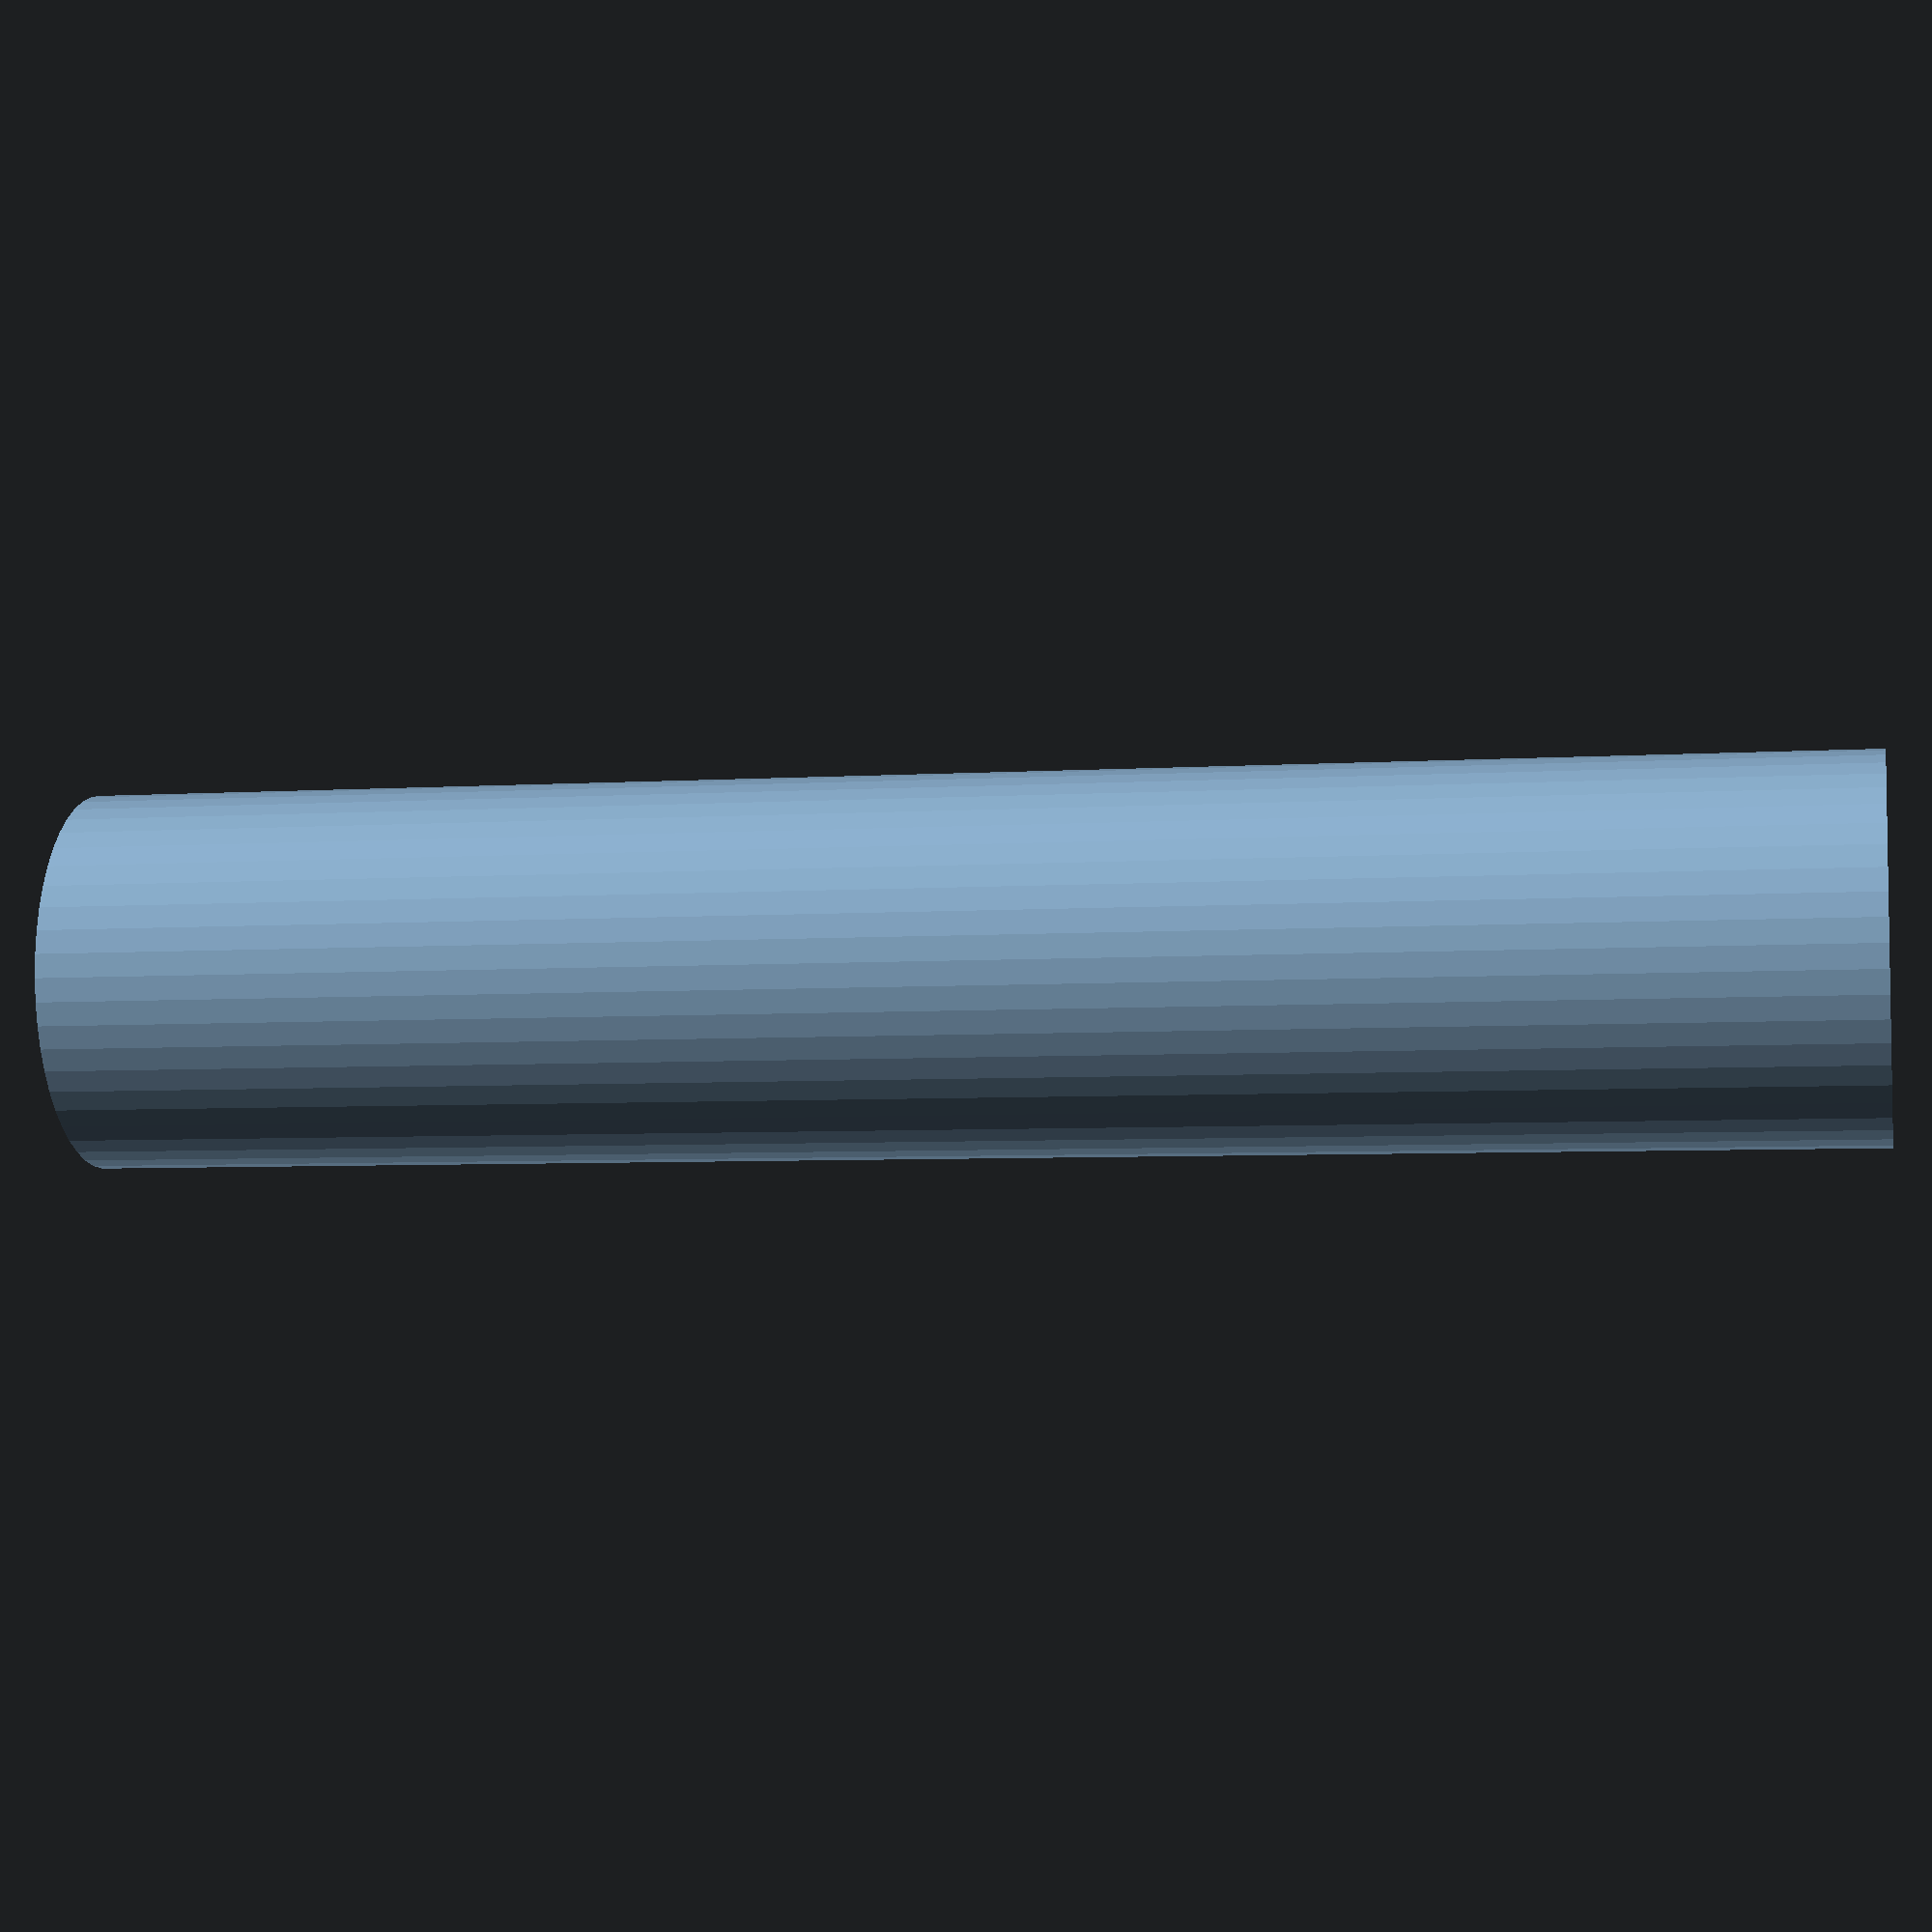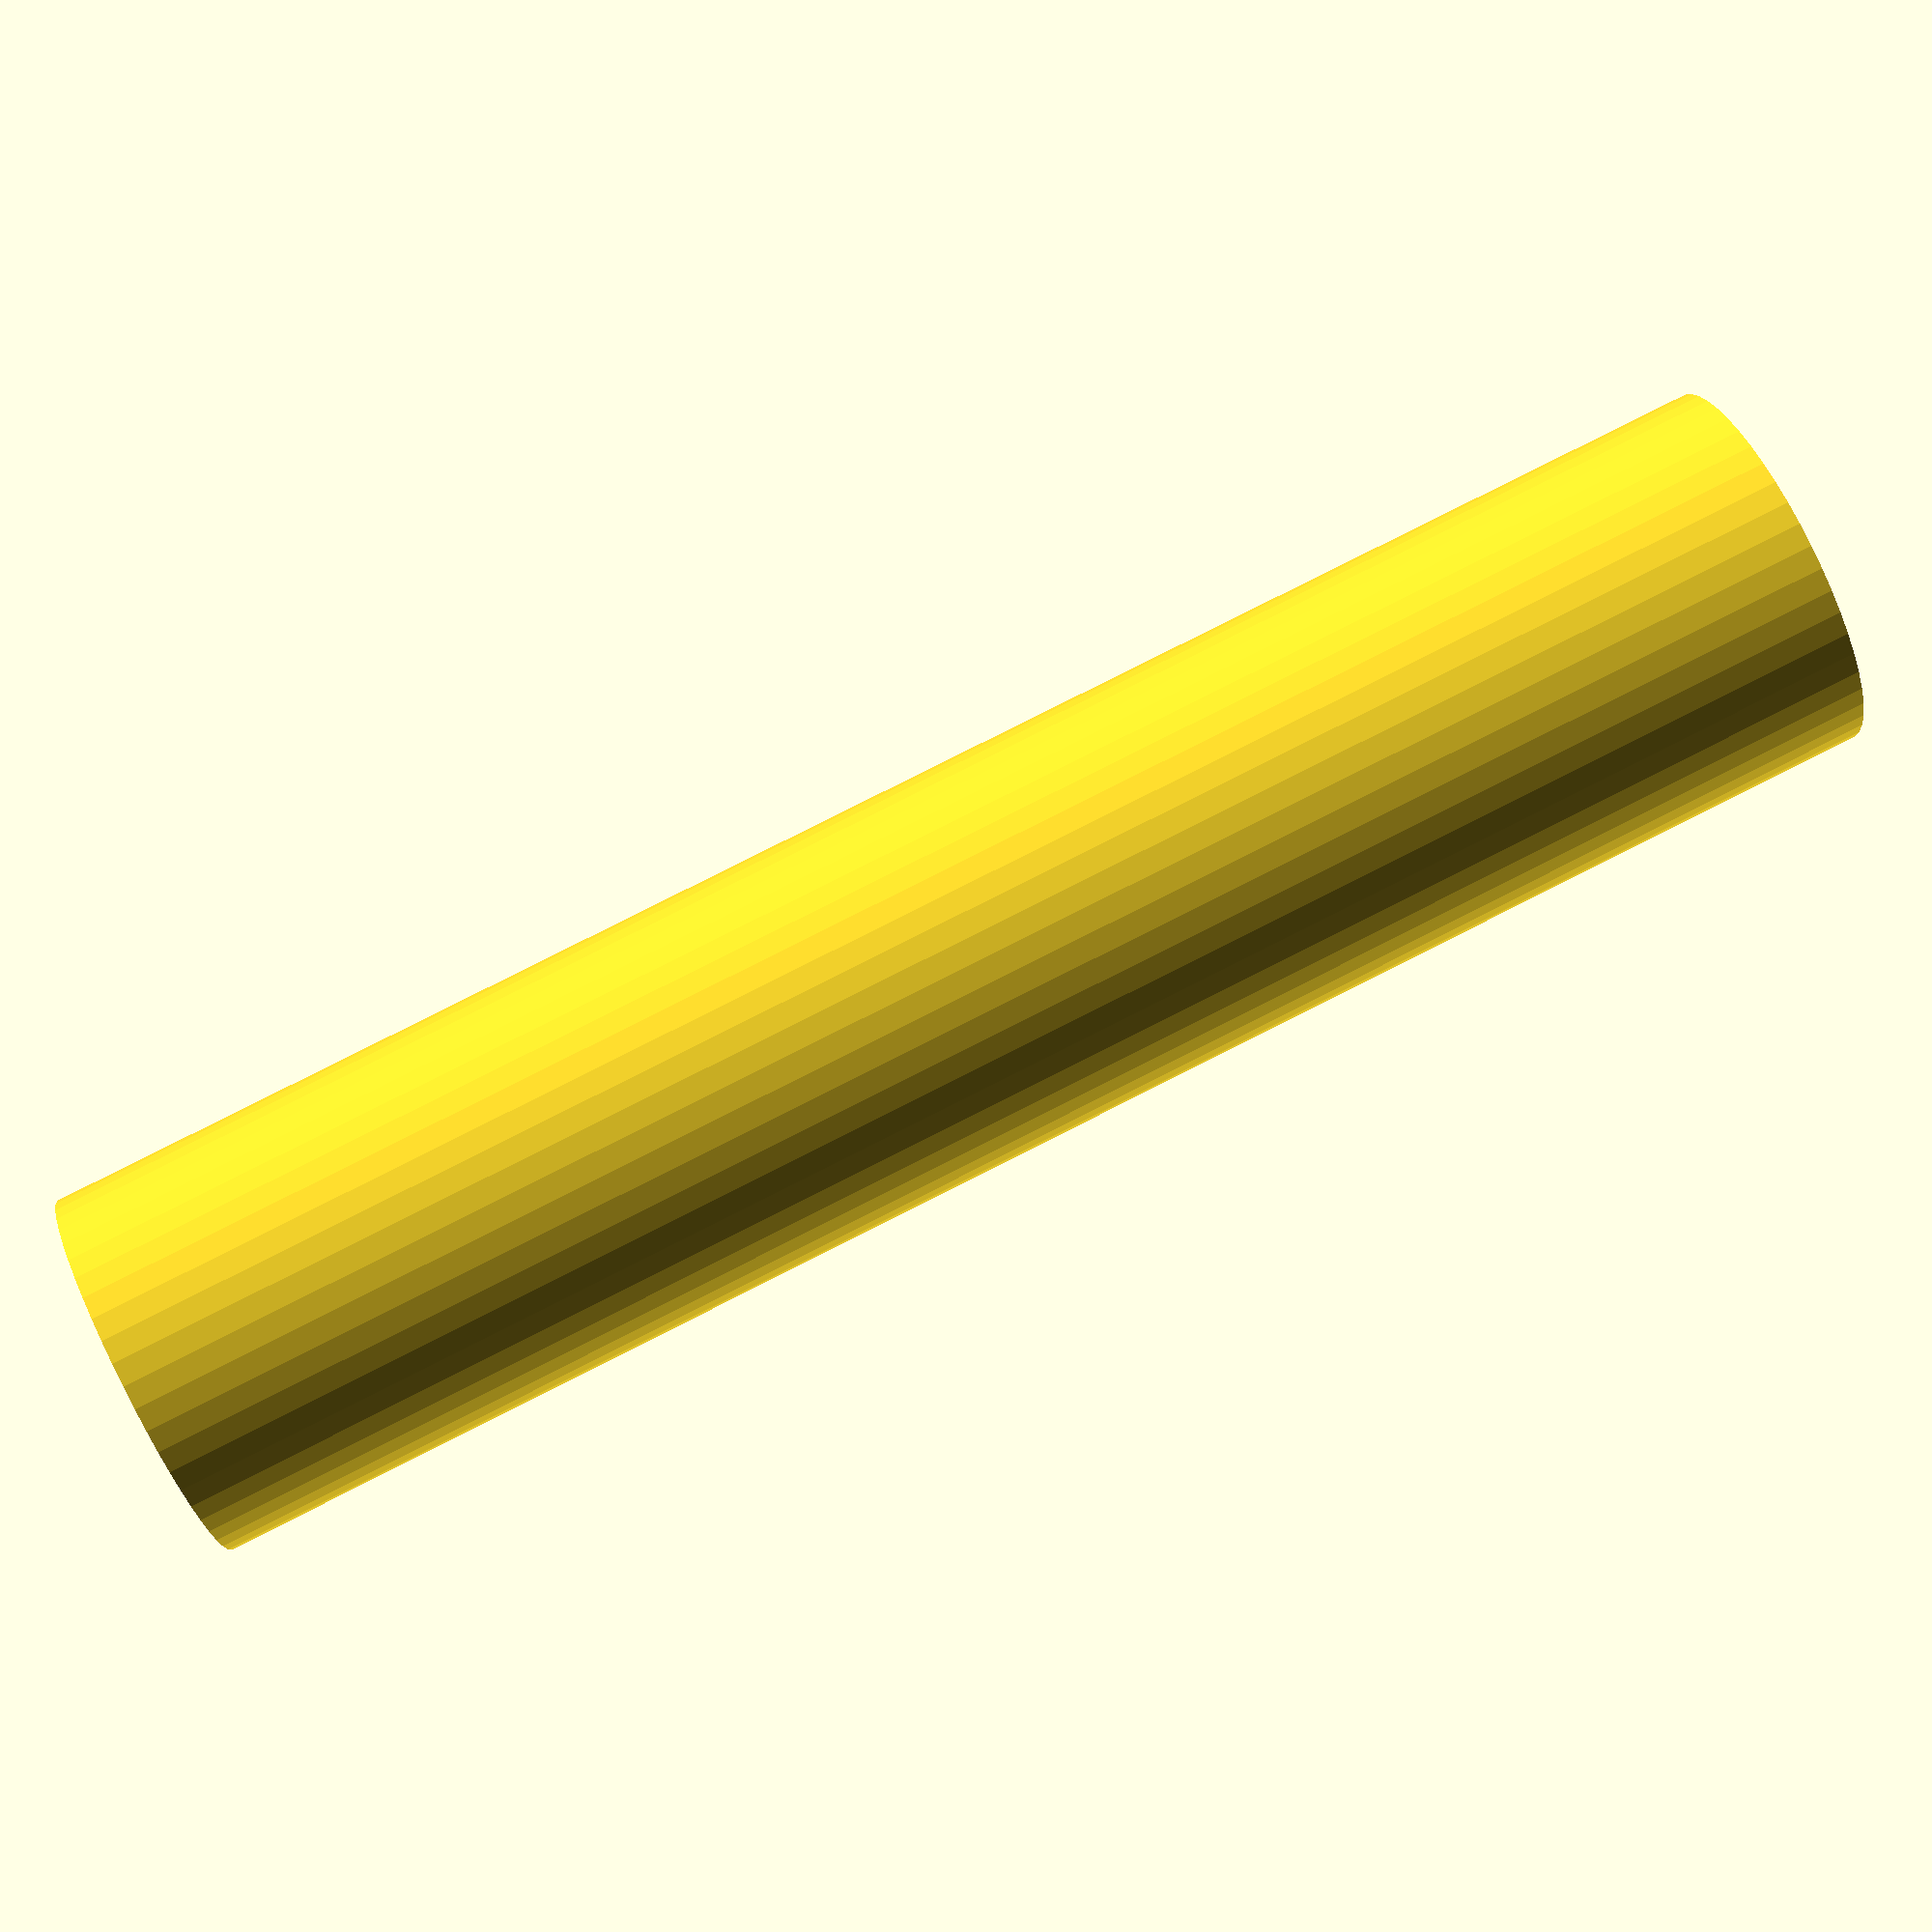
<openscad>
$fn = 50;


difference() {
	union() {
		translate(v = [0, 0, -40.0000000000]) {
			cylinder(h = 80, r = 8.5000000000);
		}
	}
	union() {
		translate(v = [0, 0, -100.0000000000]) {
			cylinder(h = 200, r = 4.2500000000);
		}
	}
}
</openscad>
<views>
elev=5.7 azim=54.6 roll=100.8 proj=p view=wireframe
elev=97.9 azim=241.3 roll=116.7 proj=p view=wireframe
</views>
